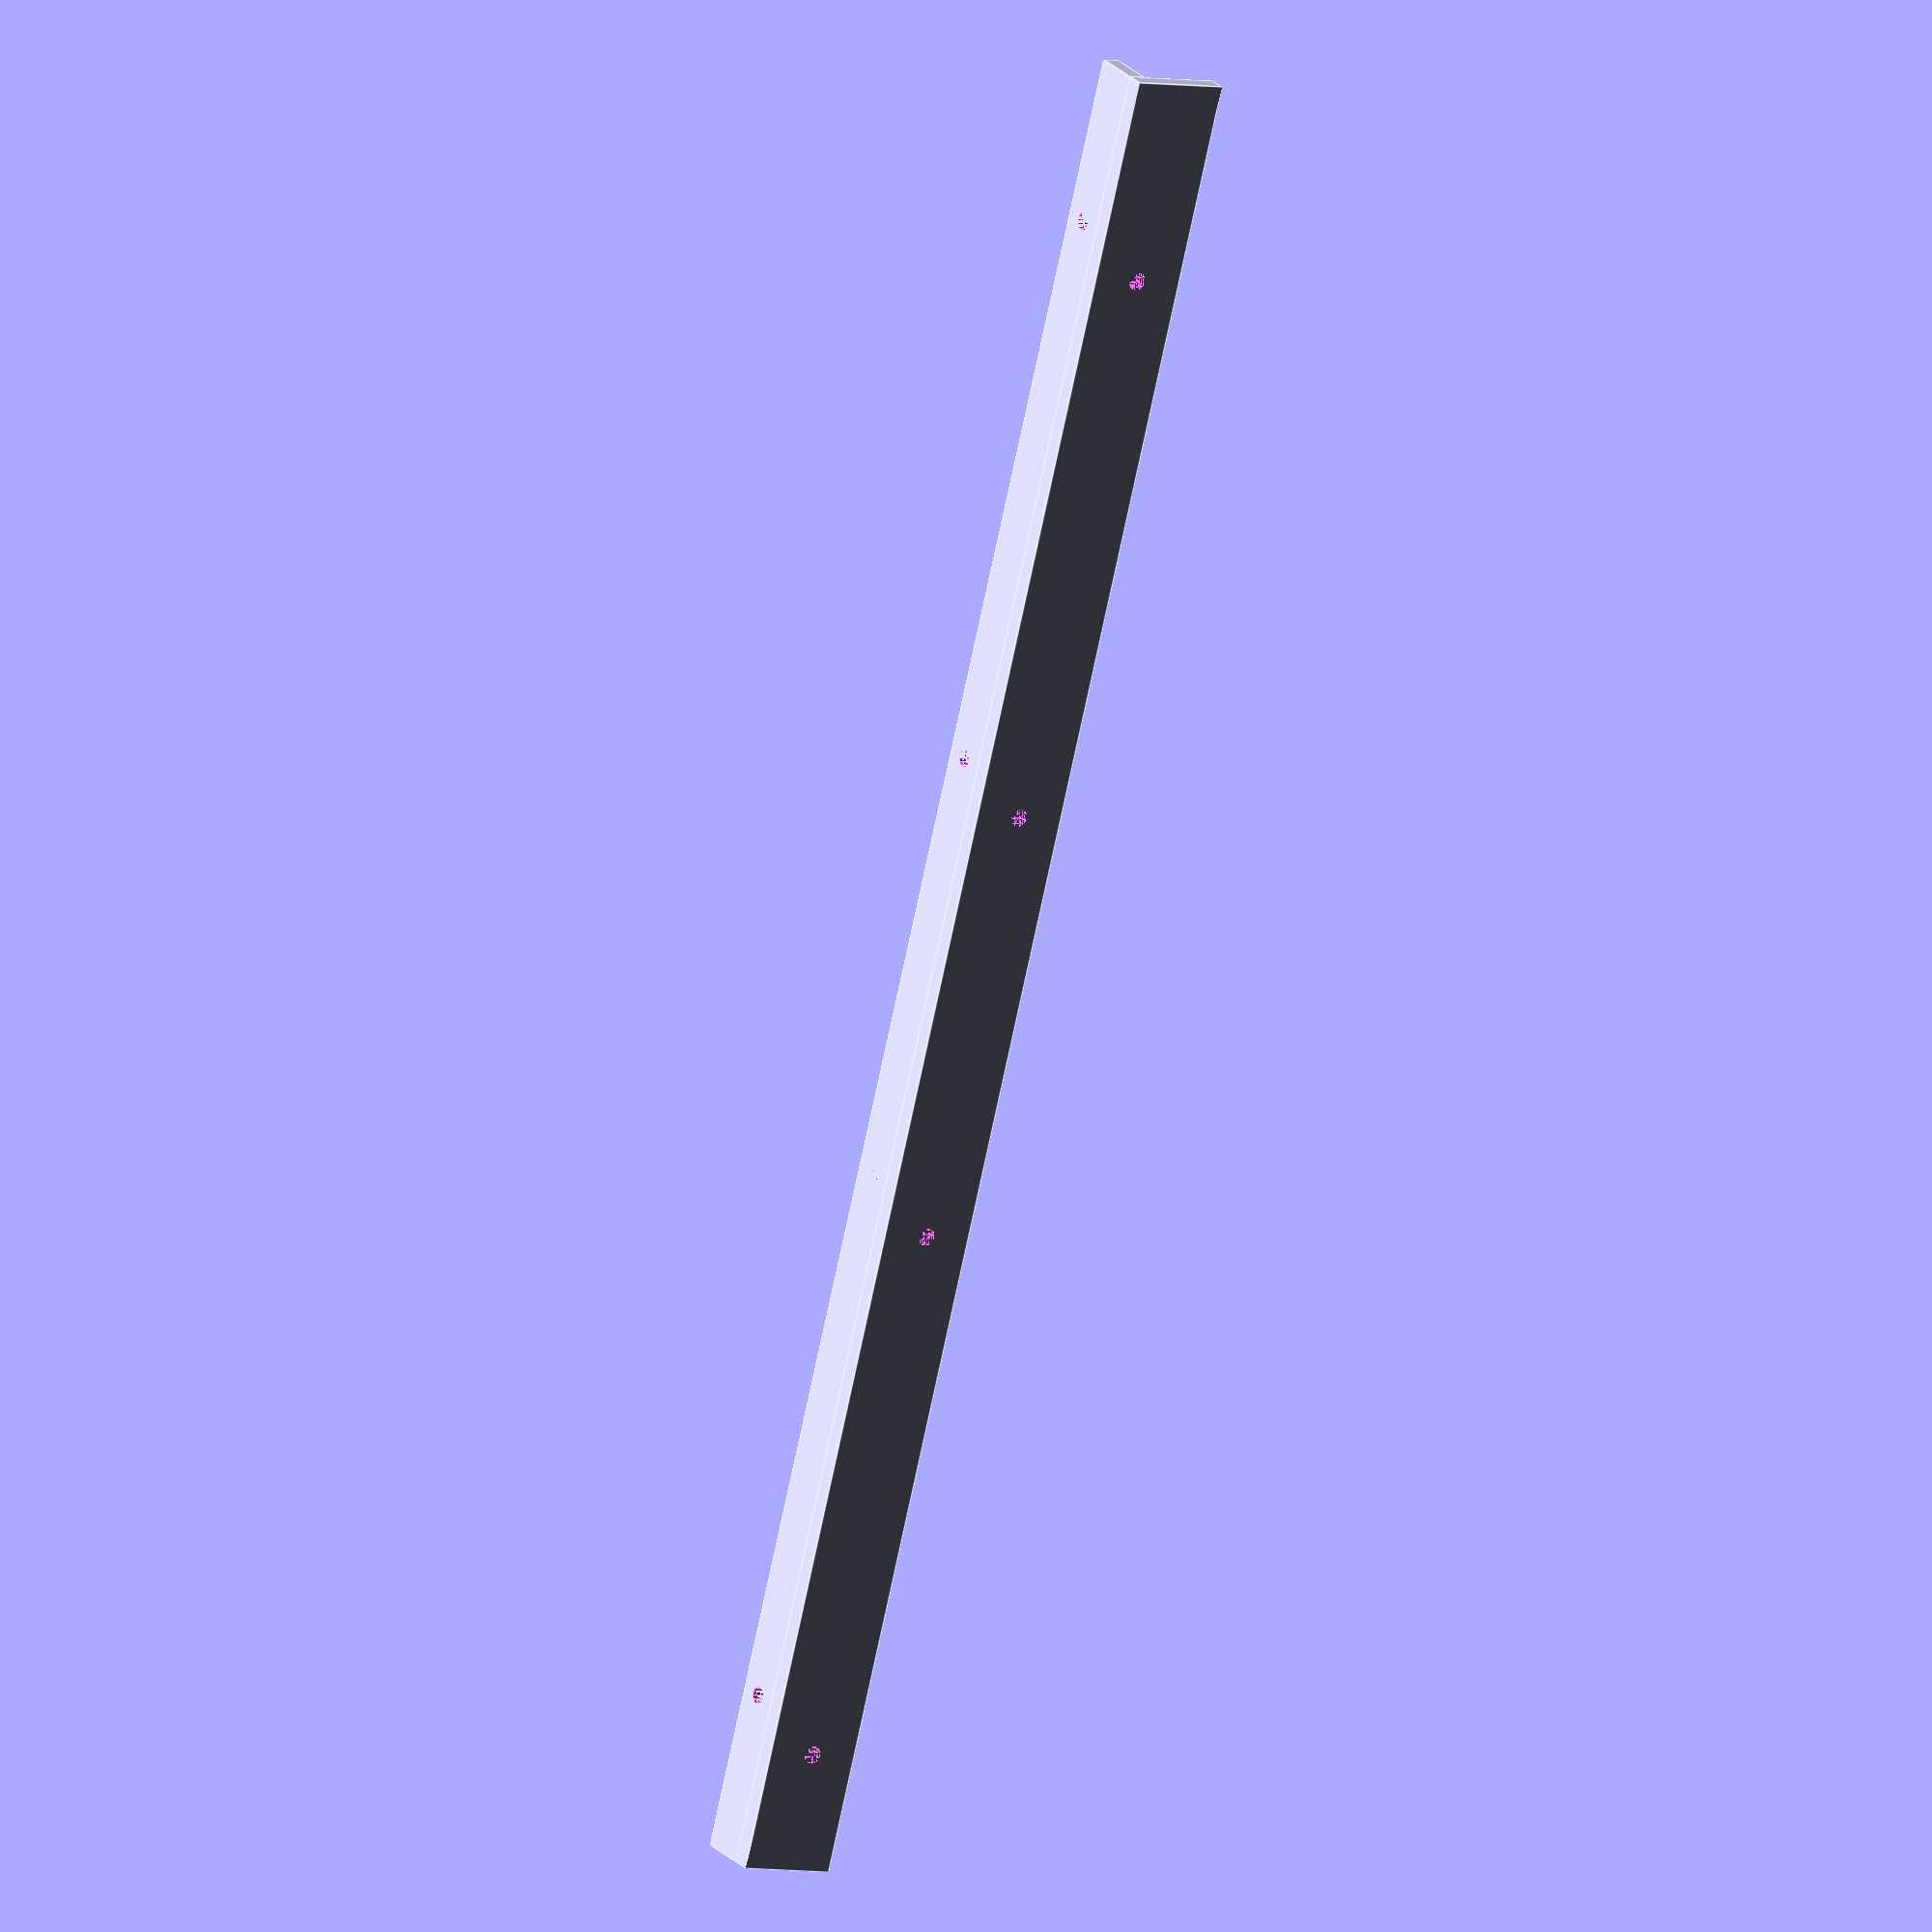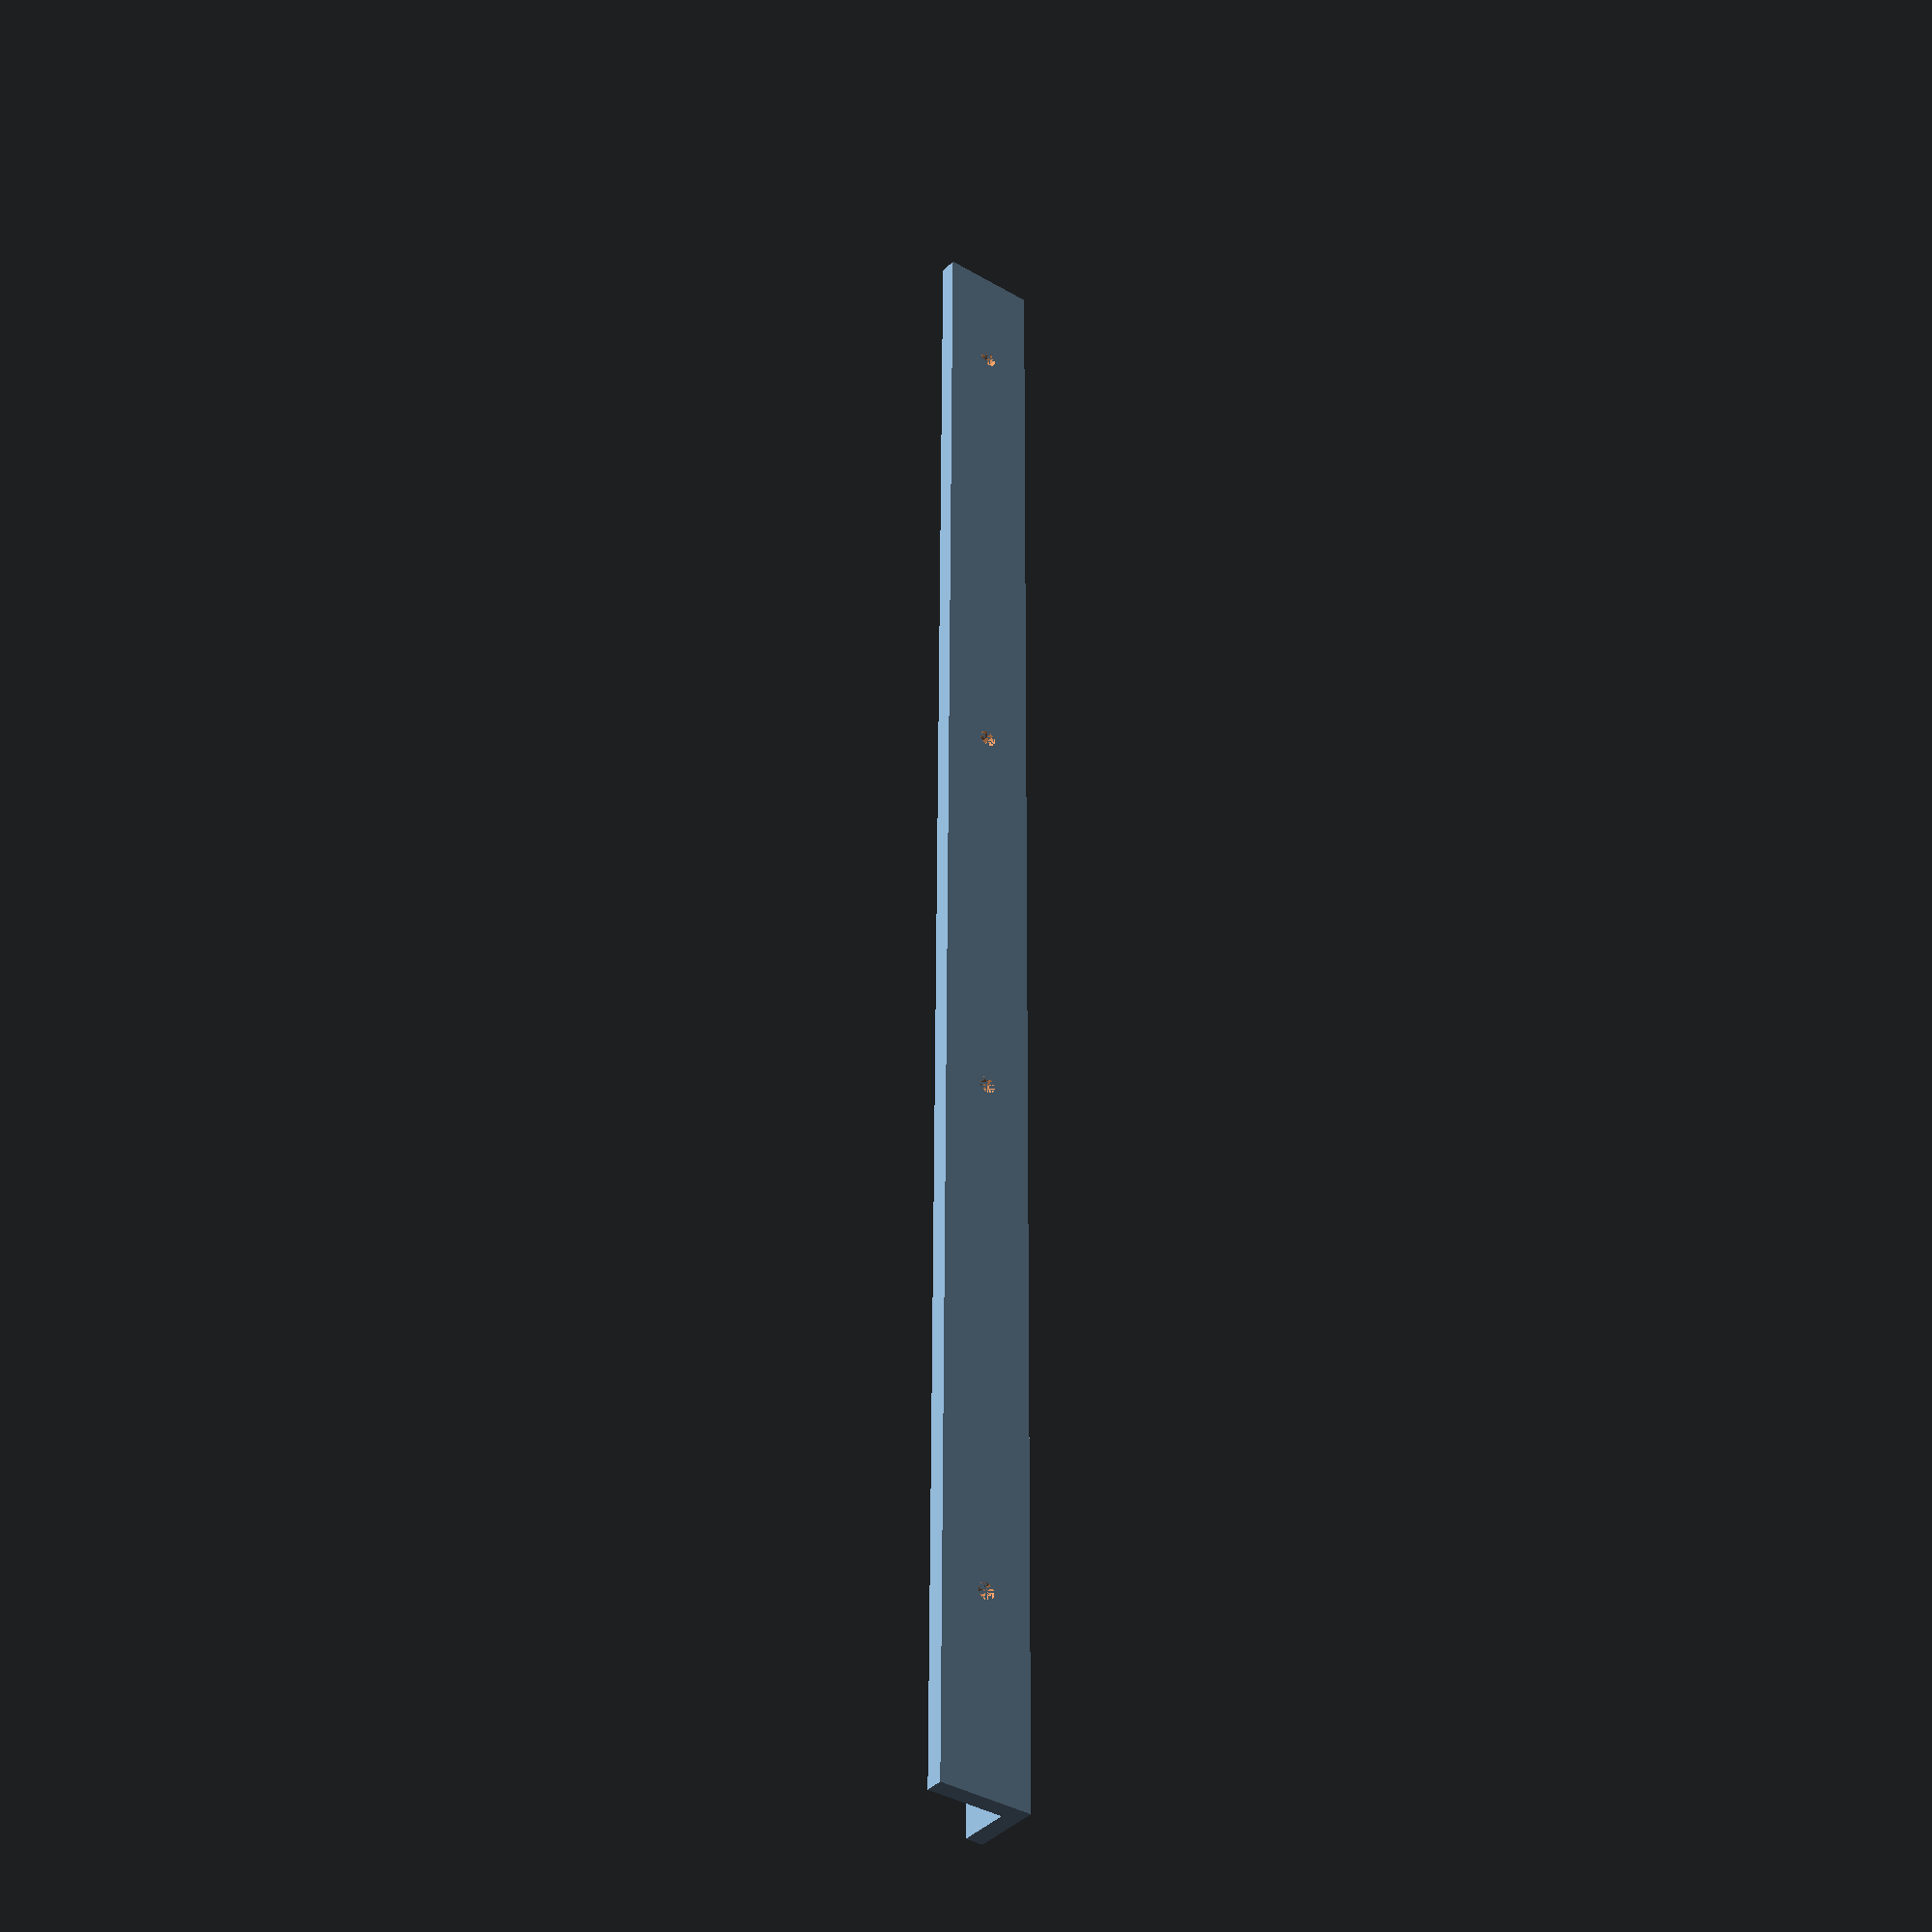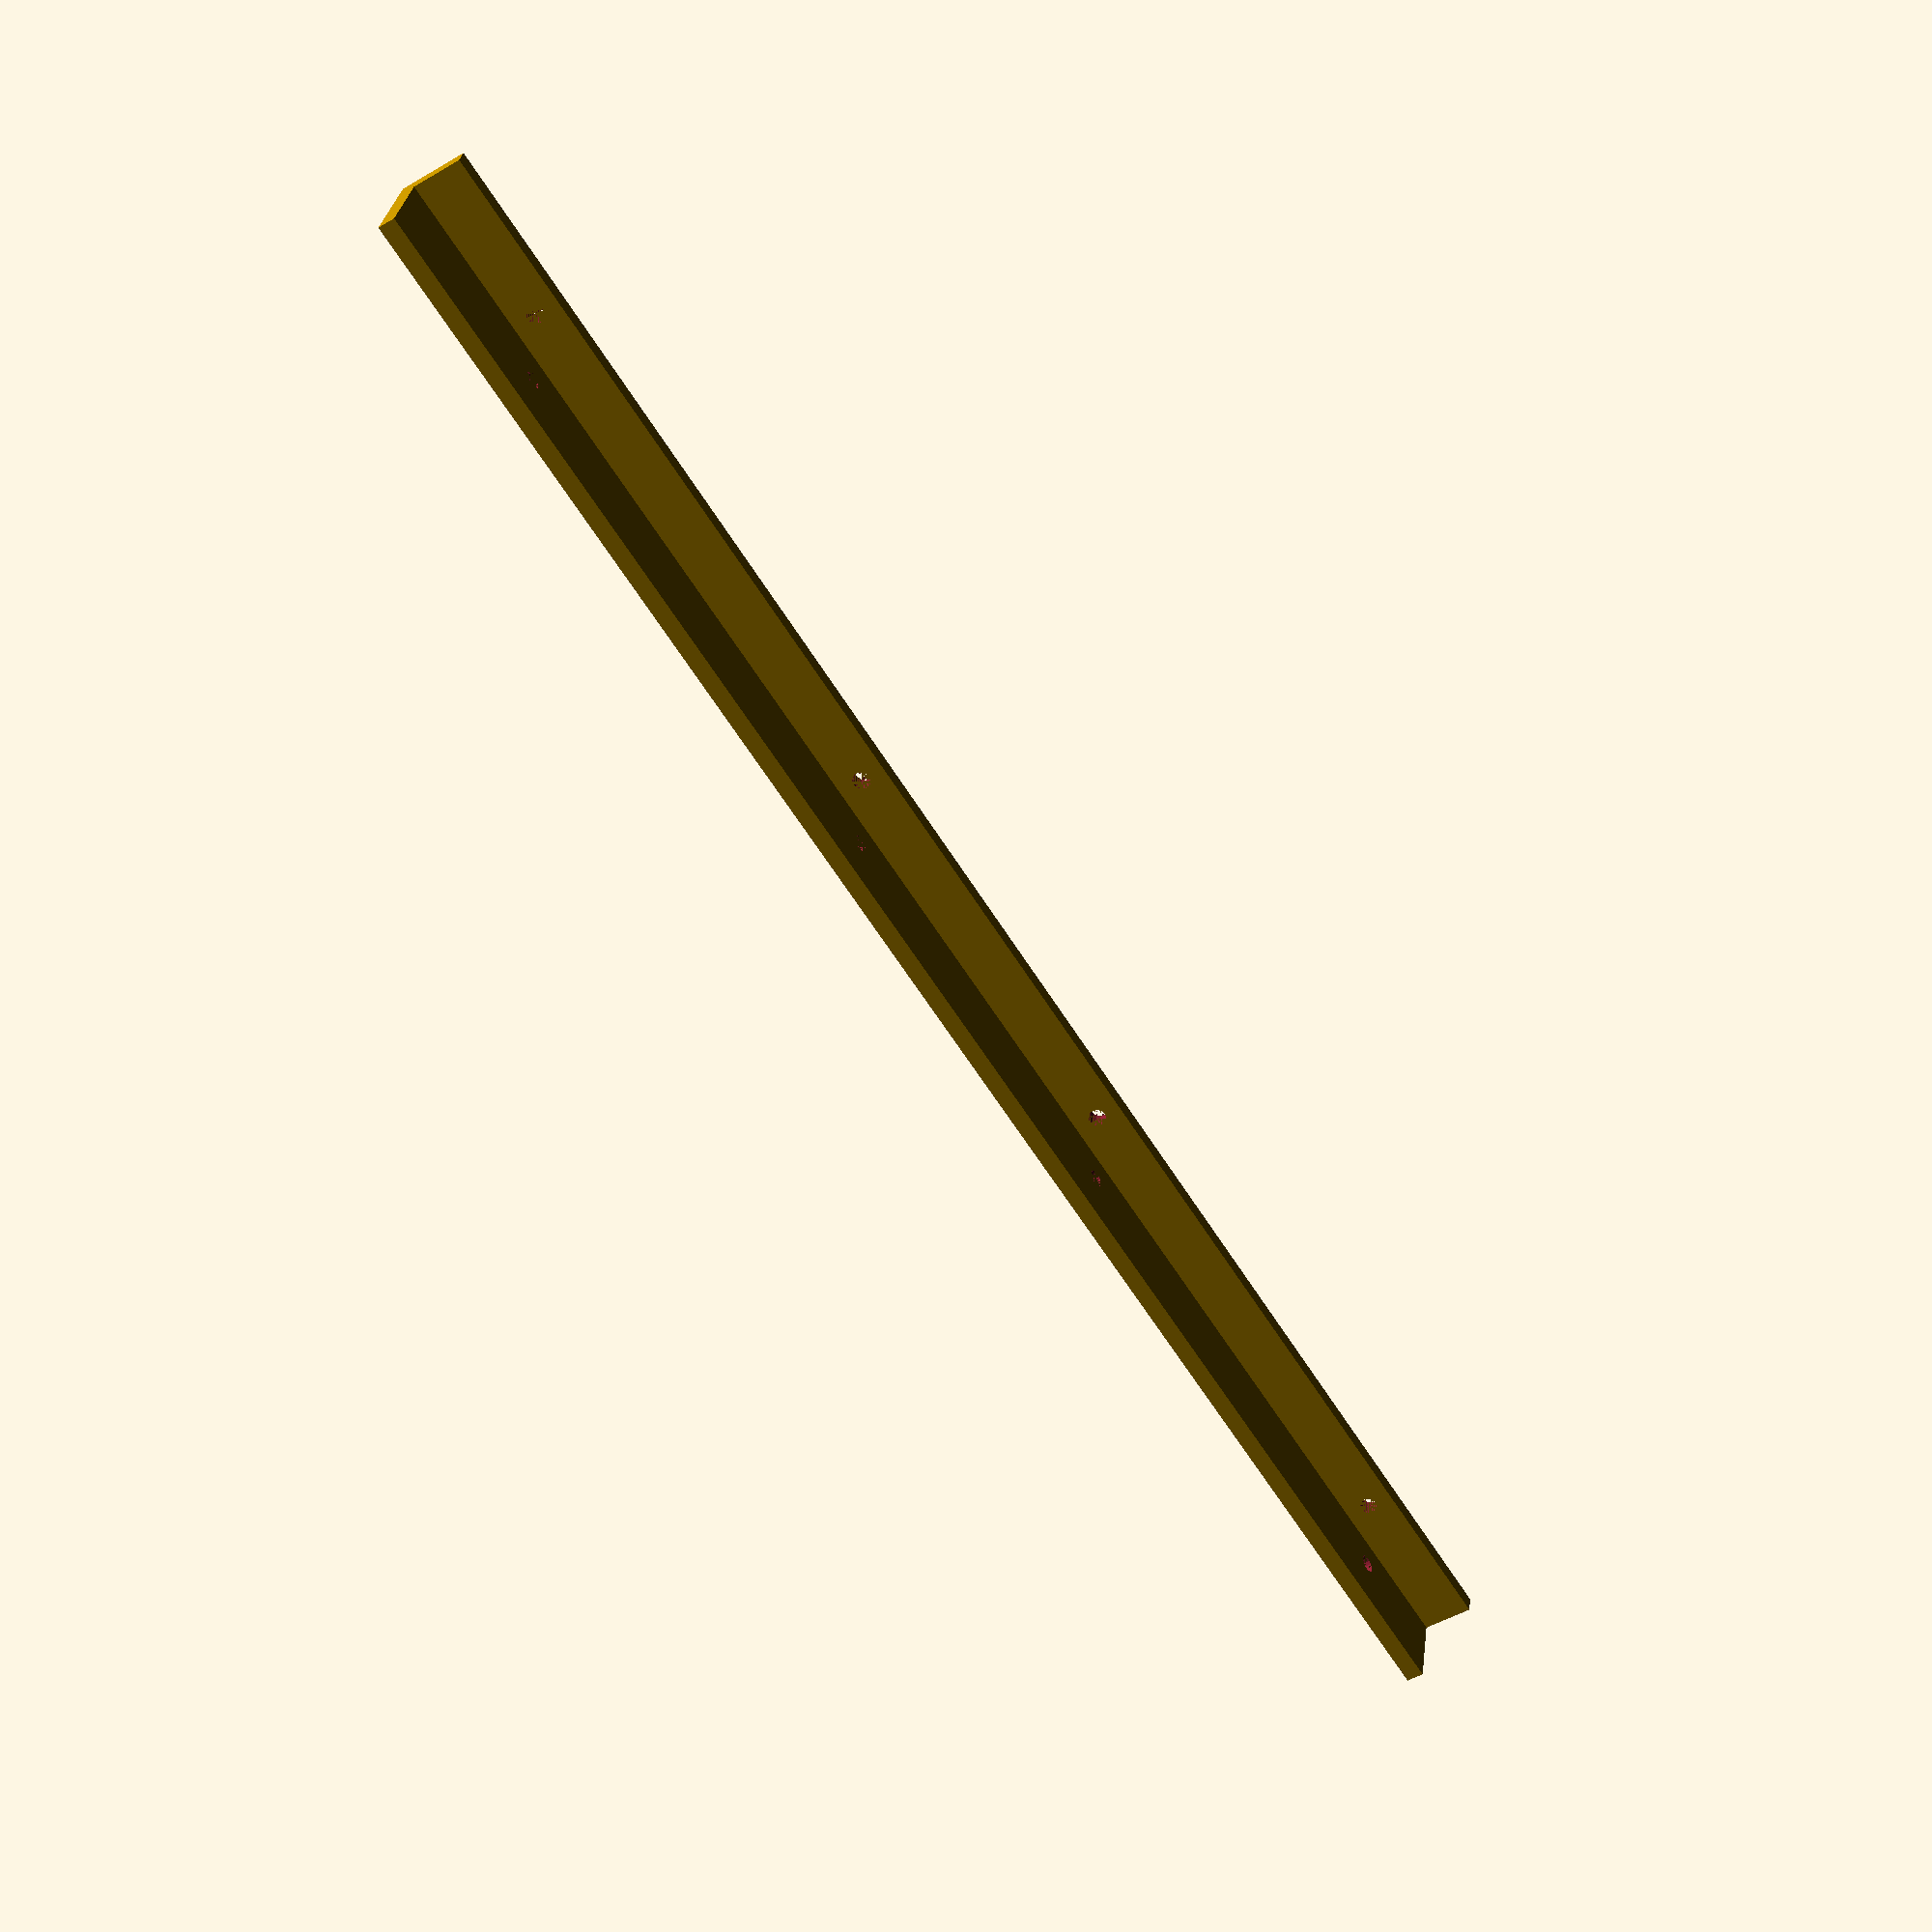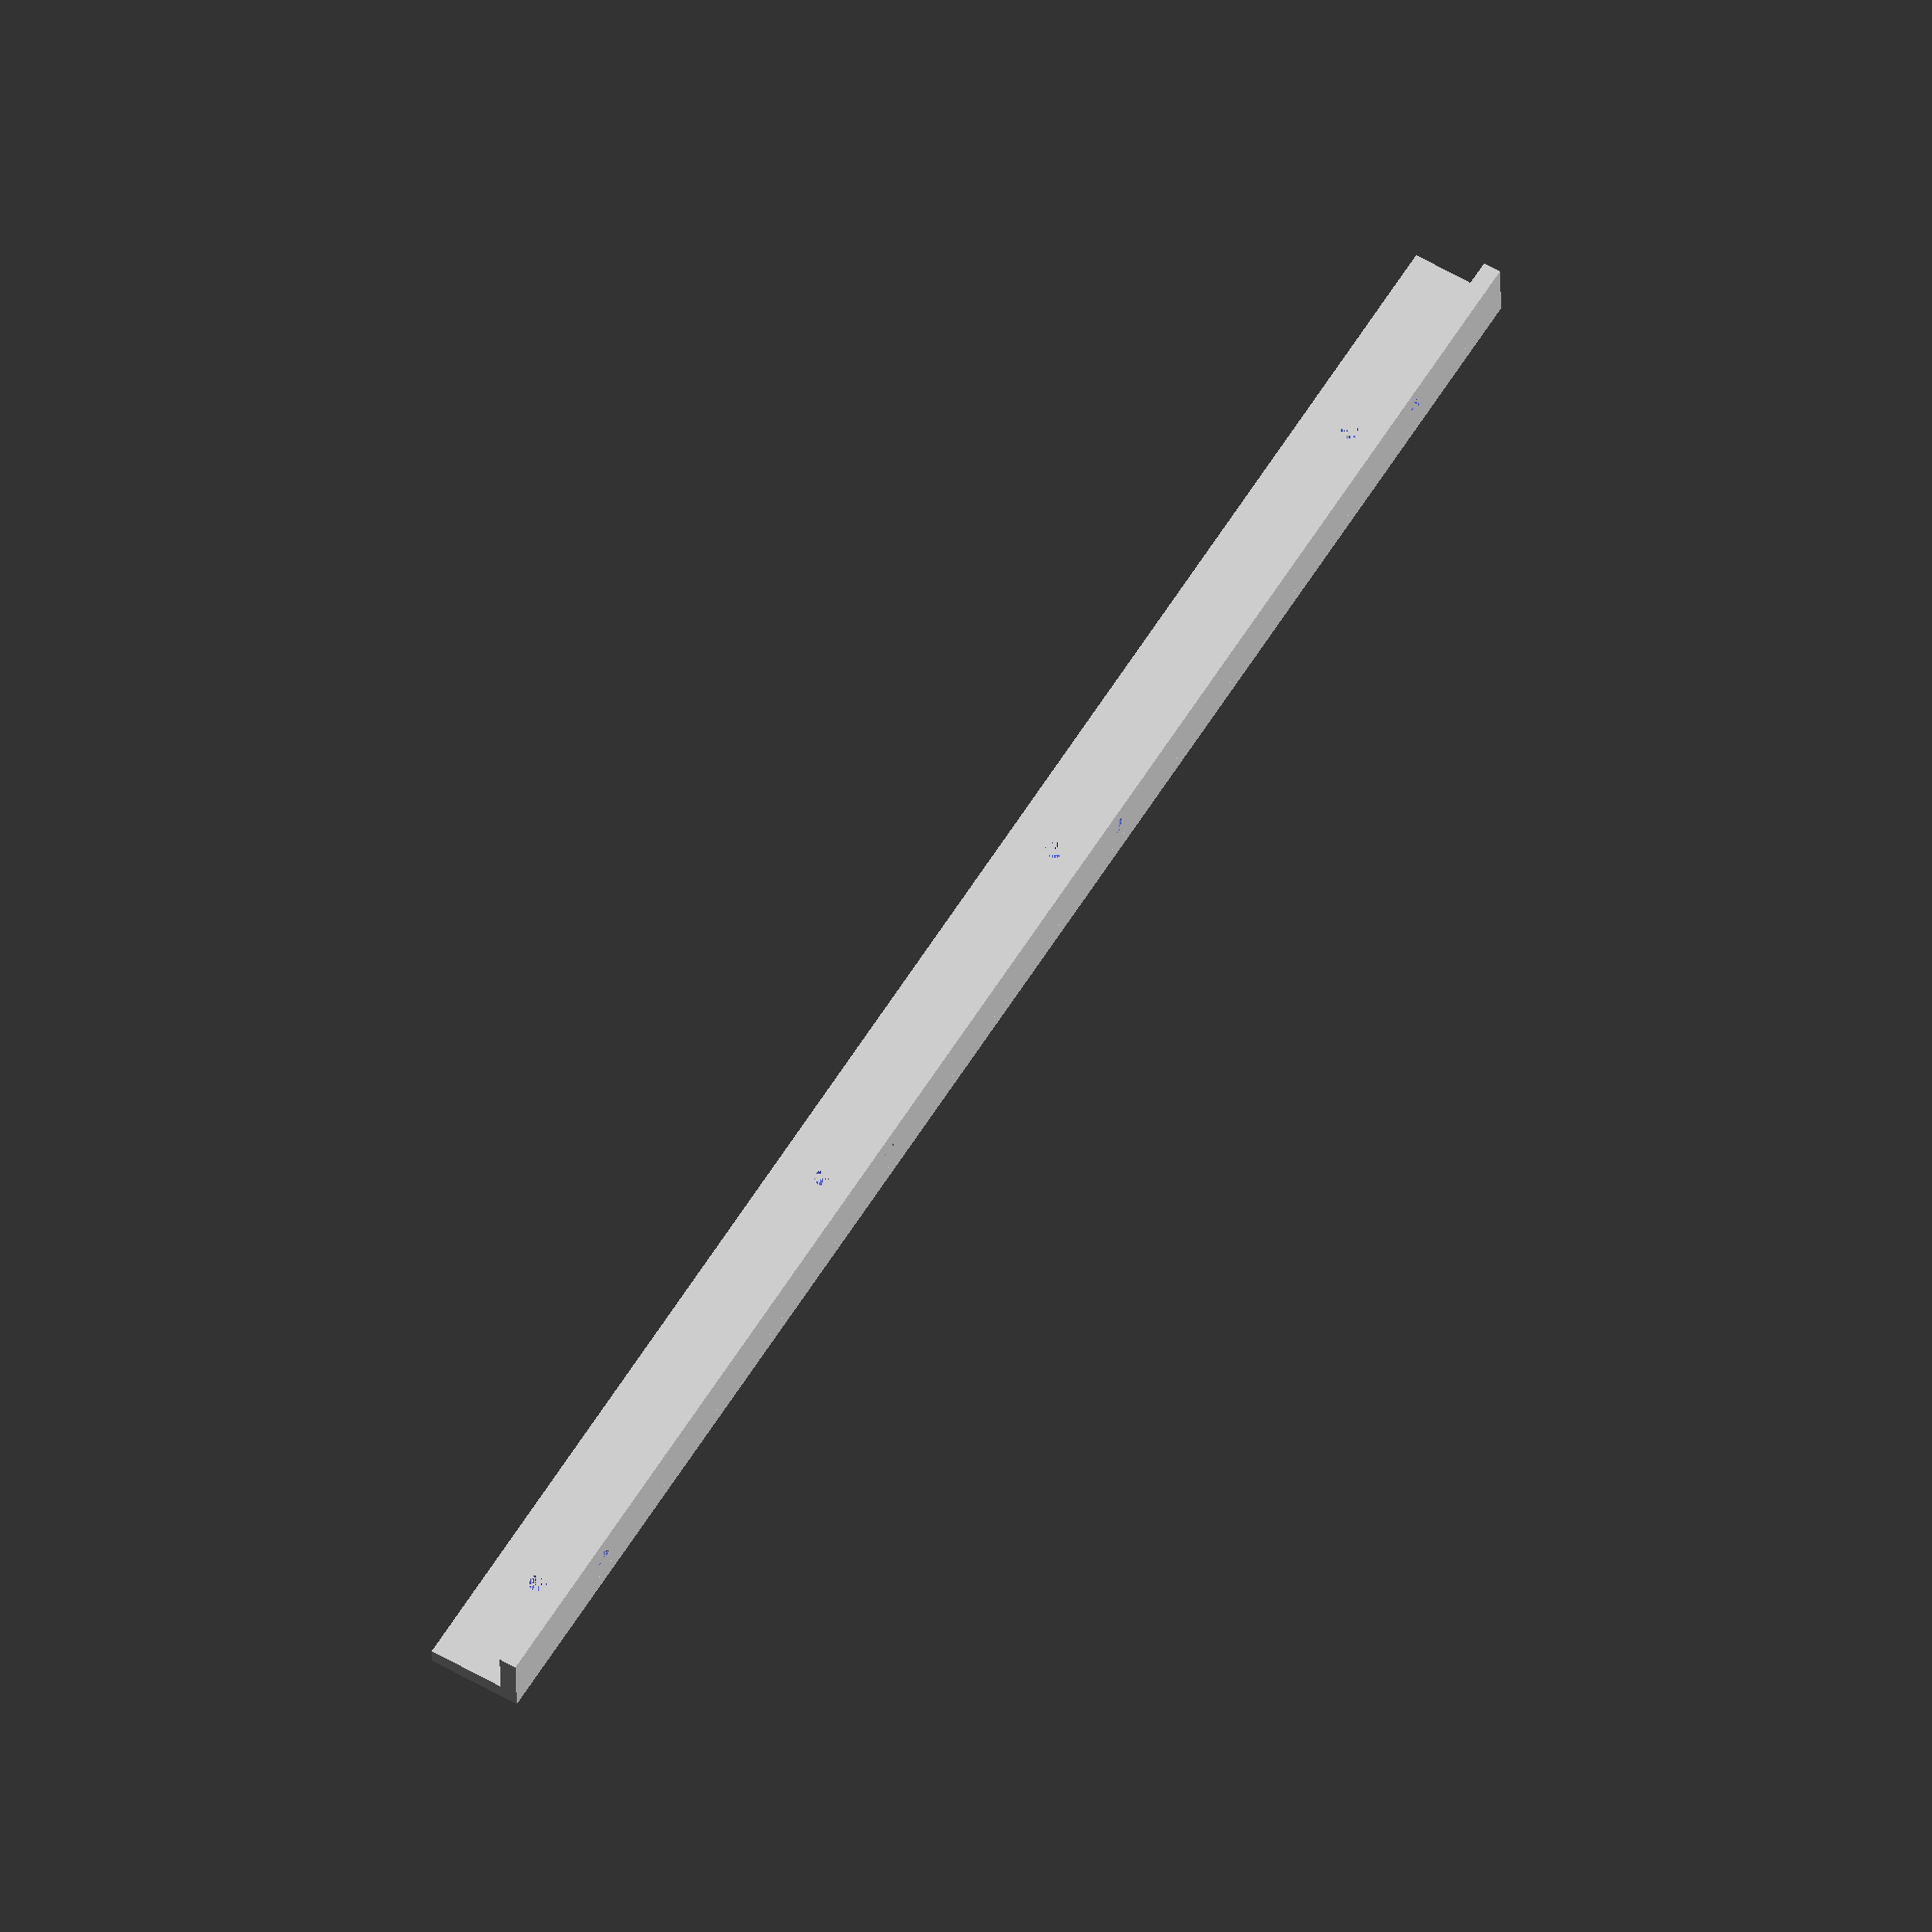
<openscad>
module screw_hole(x, y, z, radius, height, angle){
    rotate([angle,0,0])translate([x, y, z])cylinder(r=radius, h=height, $fn=15);
}

//Breathing room for the right angle
_offset = 5;
//Order: length, height, width
dimensions = [204.88, 5.75, 2];
secondary = [dimensions[0], dimensions[2], dimensions[1] + _offset];

screw_locations = [17.59, 79.15, 127.22, 186.67];
screw_radius = 1;

difference(){
translate([0, dimensions[2], 0])cube(dimensions);
    for(a=screw_locations){
        screw_hole(a, (dimensions[1] + dimensions[2]*2) / 2, 0, screw_radius, dimensions[2]);
    }
}
rotate(a=[90, 0, 0])translate([0, -2, -2])difference(){
translate([0, dimensions[2], 0])cube([dimensions[0], dimensions[1] + _offset, dimensions[2]]);
    for(a=screw_locations){
        screw_hole(a + _offset, (dimensions[1] + _offset + dimensions[2]*2) / 2, 0, screw_radius, dimensions[2]);
    }
}

</openscad>
<views>
elev=184.2 azim=247.4 roll=302.8 proj=o view=edges
elev=38.2 azim=270.4 roll=53.4 proj=p view=solid
elev=329.8 azim=57.3 roll=7.5 proj=p view=wireframe
elev=122.6 azim=182.1 roll=58.6 proj=o view=wireframe
</views>
